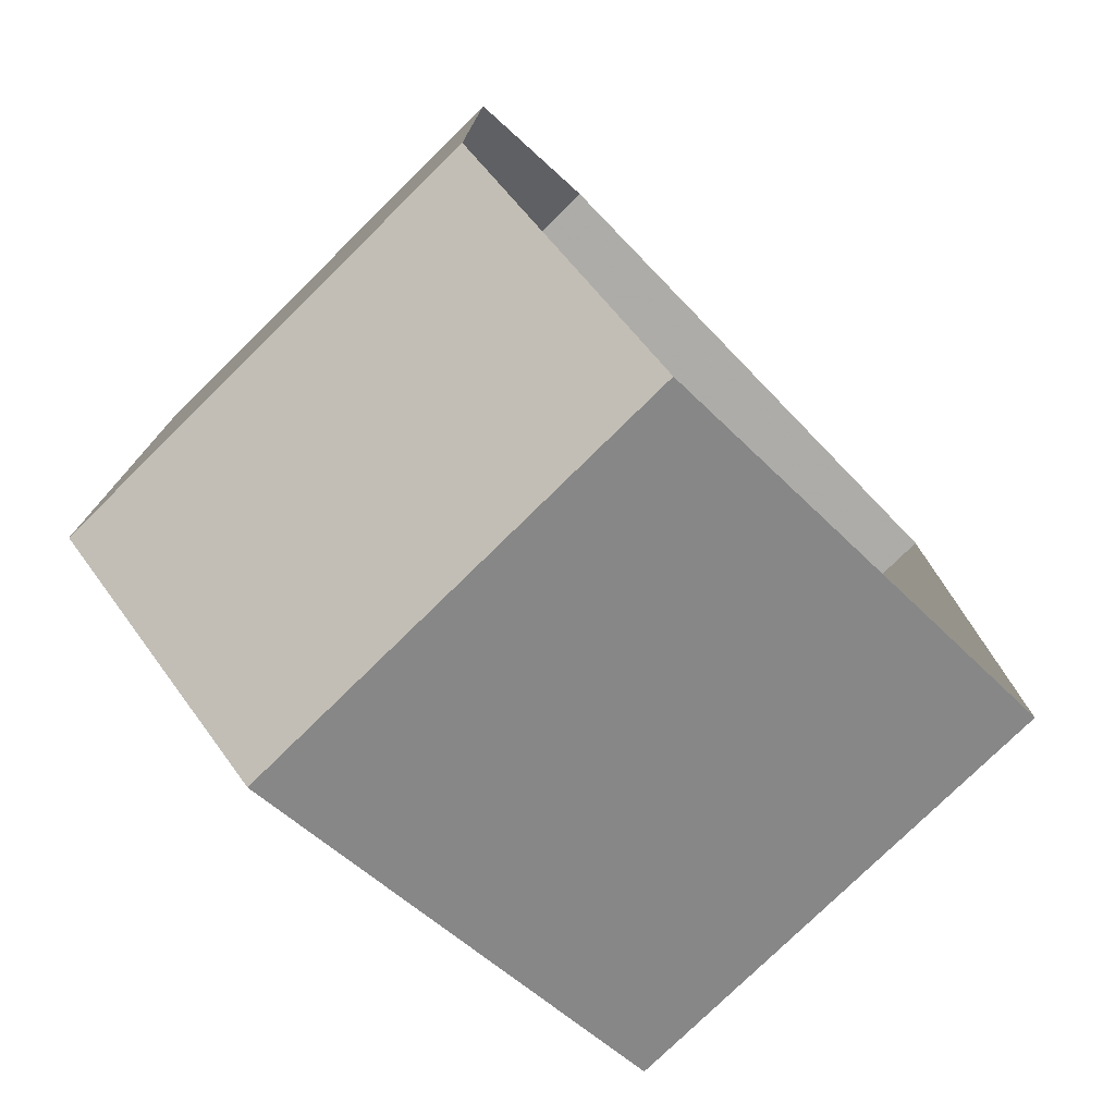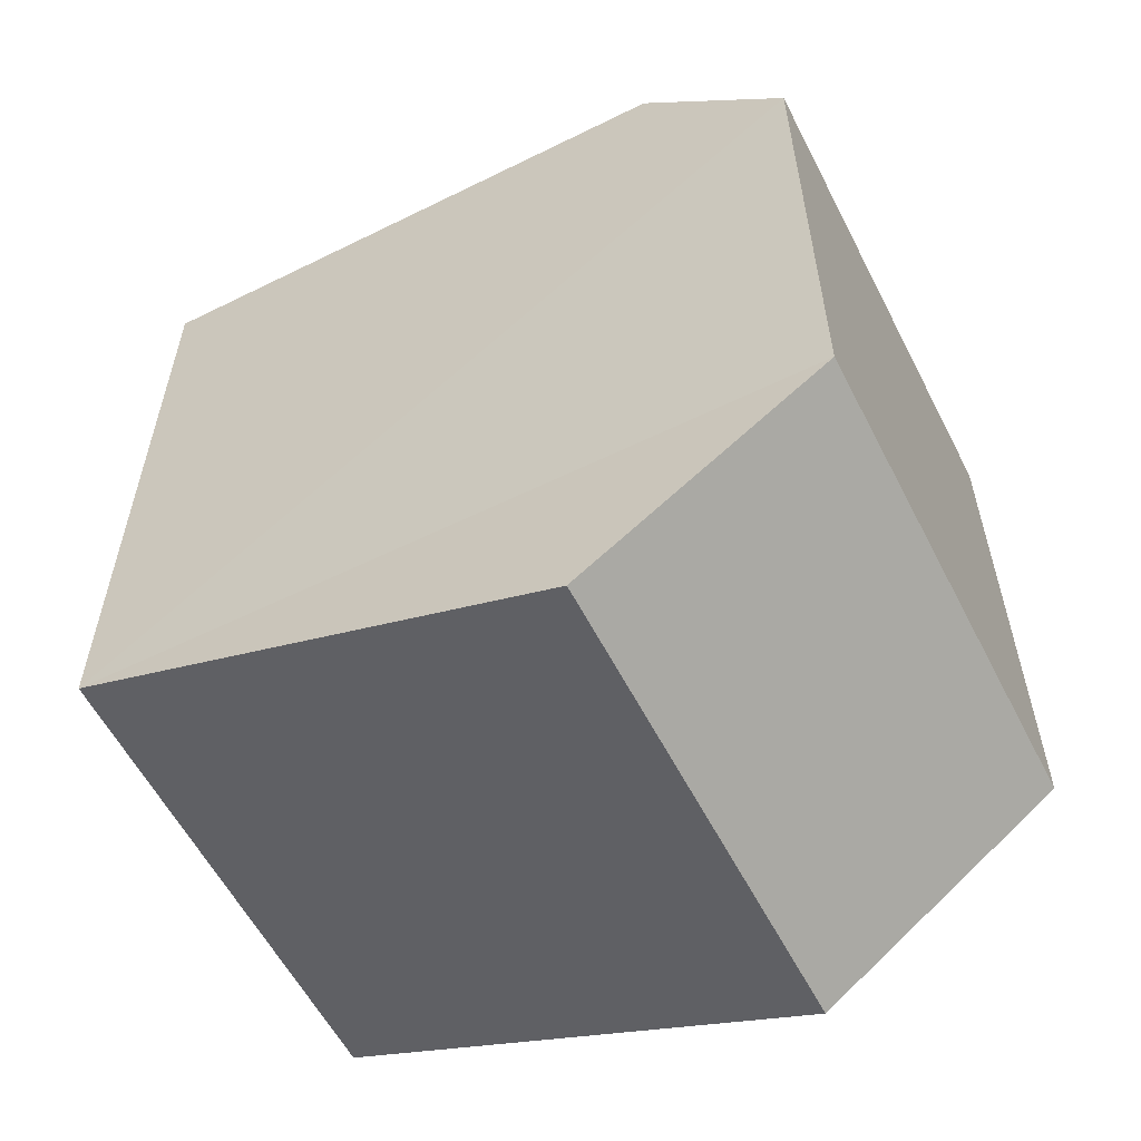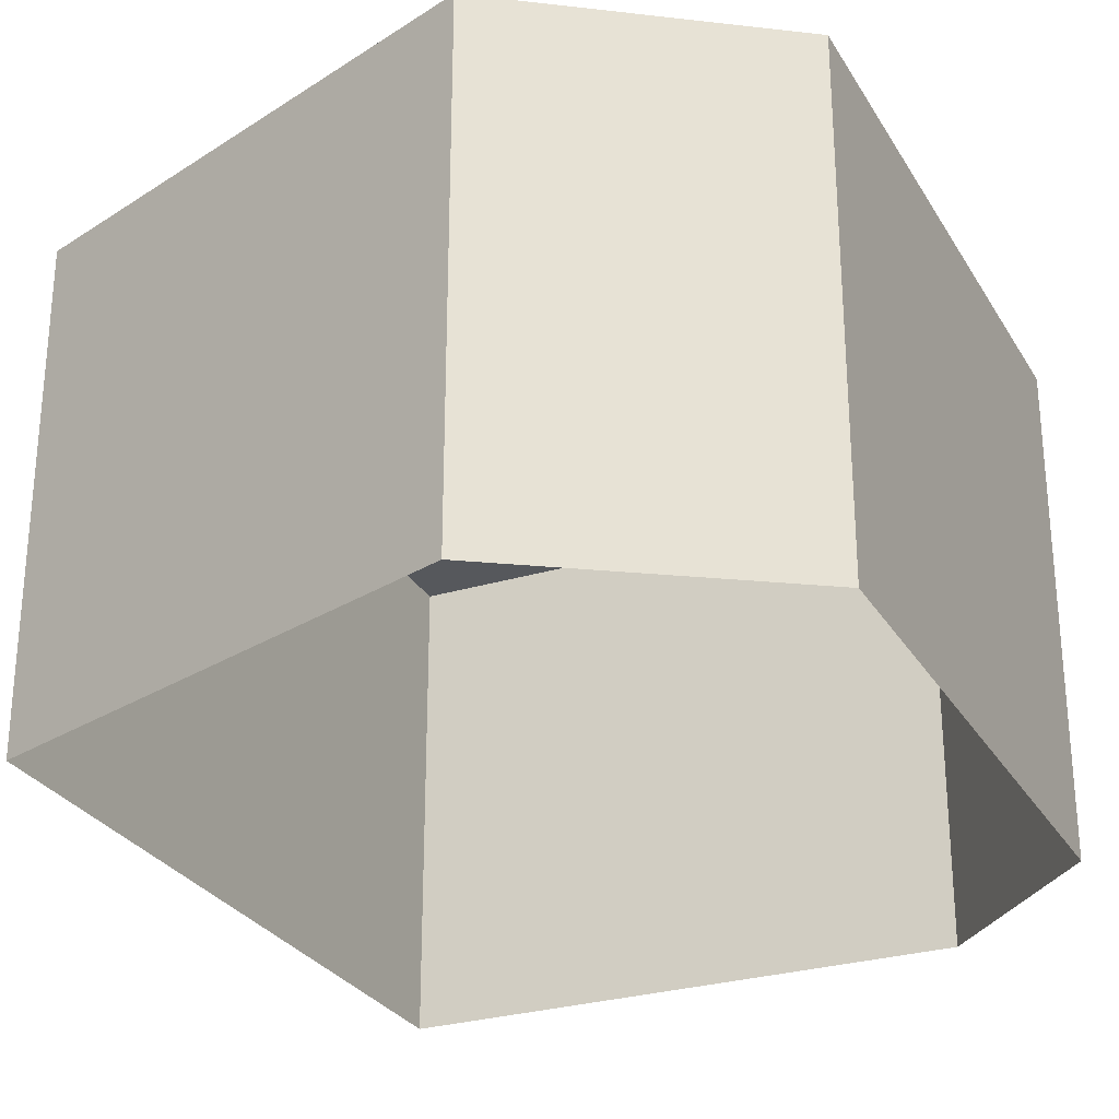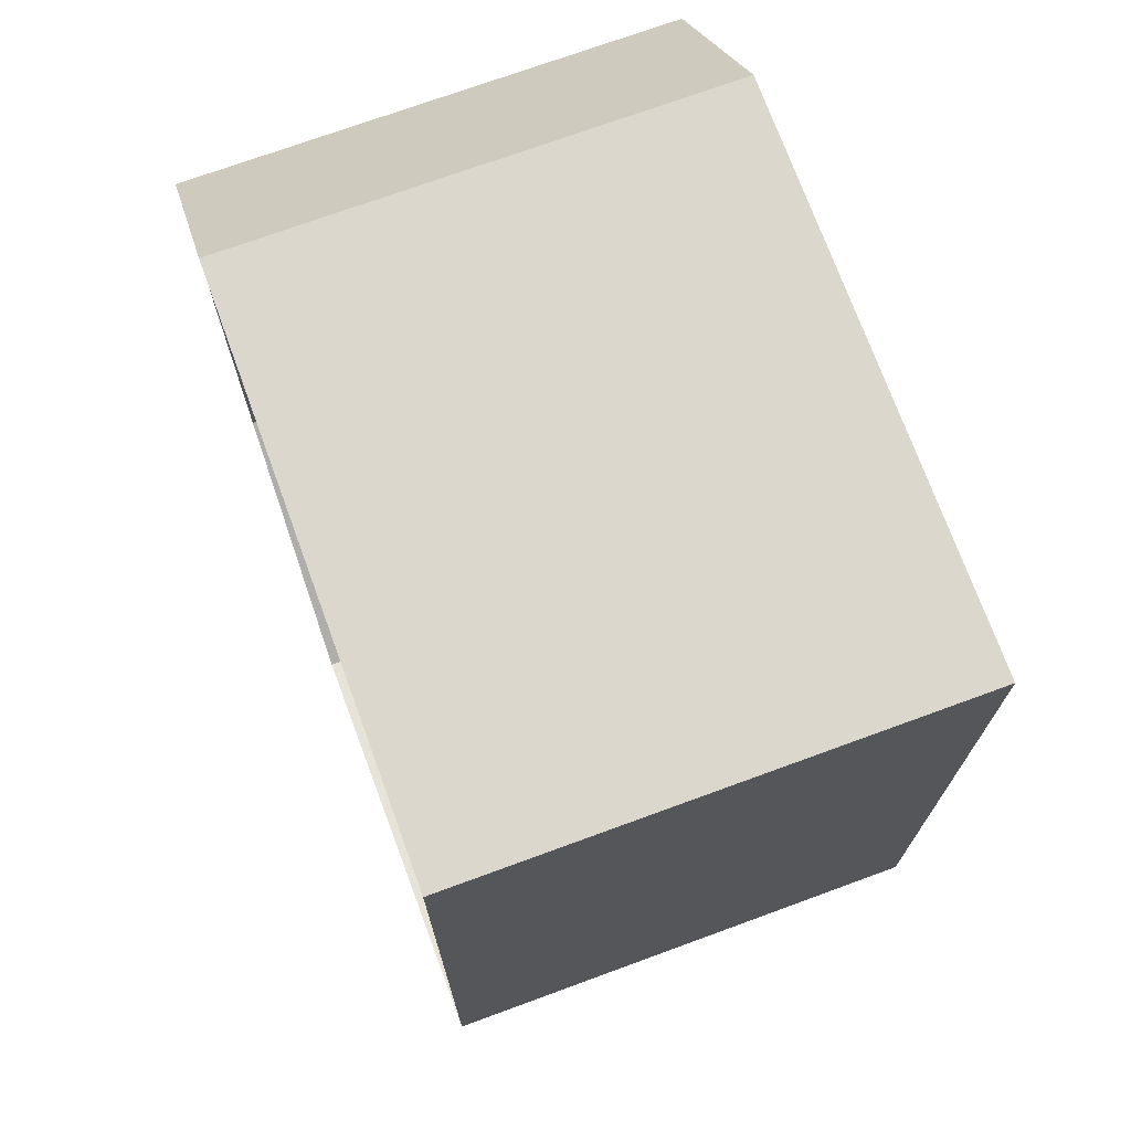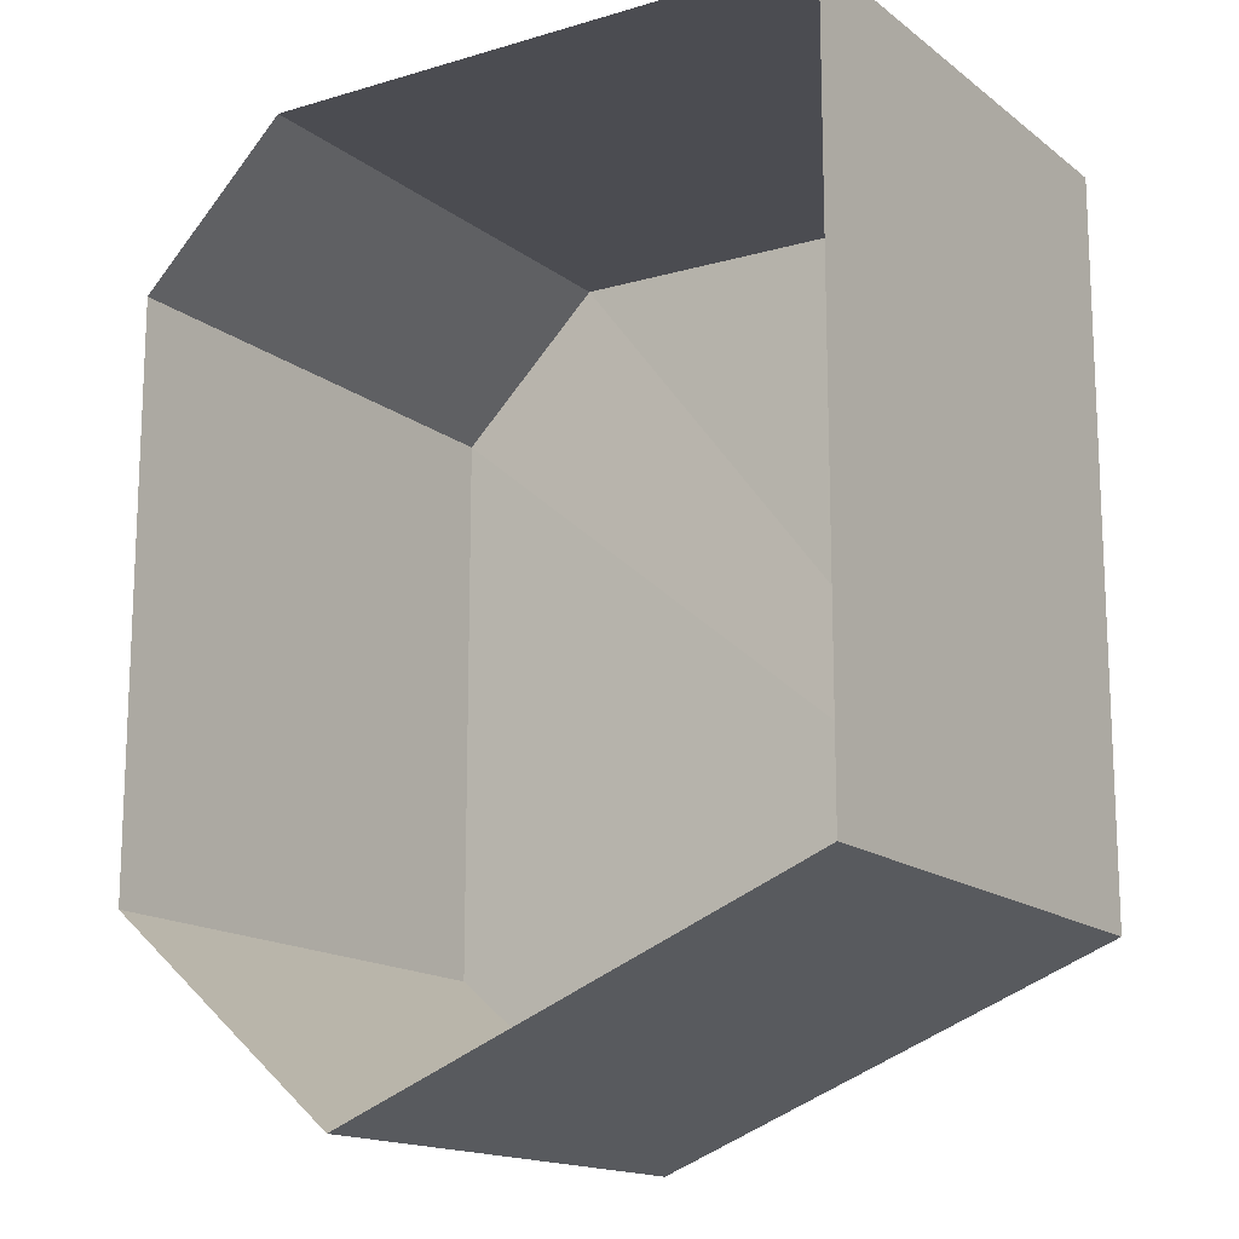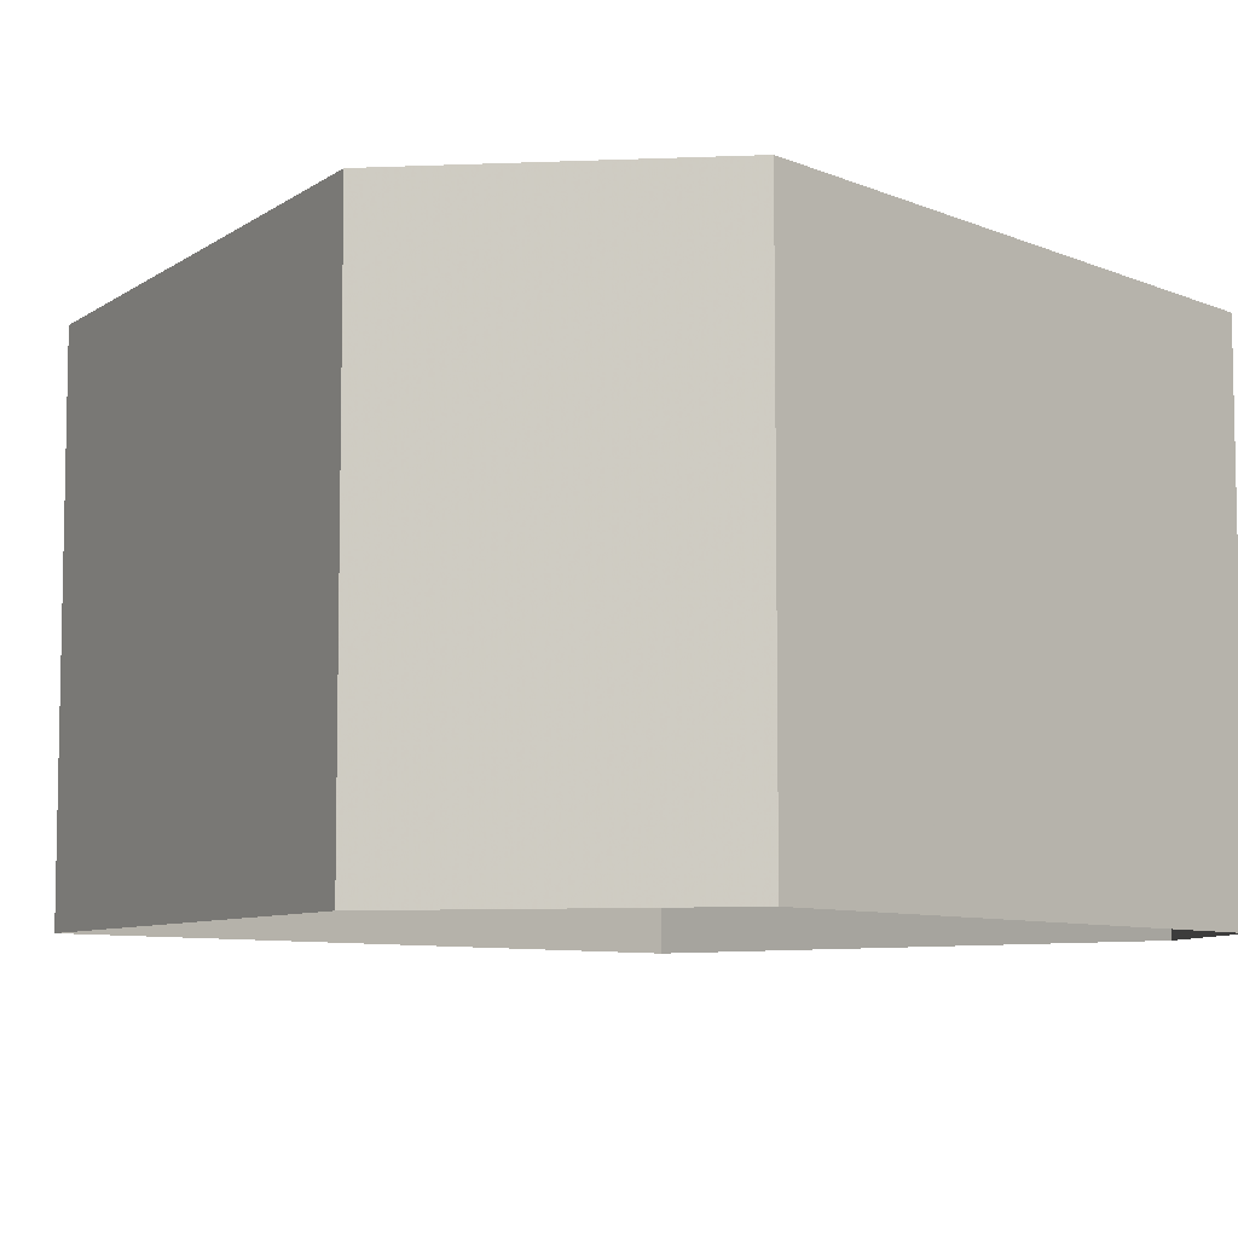
<metadata>
{"format":"obj","ext":"obj","renderer":"f3d","projection":"perspective","resolution":1024,"background":"white","views":[{"elev":-76.8,"azim":134.7,"up":"+Y"},{"elev":-58.7,"azim":26.9,"up":"+Y"},{"elev":-28.1,"azim":24.8,"up":"+Z"},{"elev":71.0,"azim":-109.7,"up":"+Y"},{"elev":-14.9,"azim":-145.4,"up":"+Y"},{"elev":-7.8,"azim":41.0,"up":"+Z"}]}
</metadata>
<code>
v 3.531e+05 2.772e+06 0
v 3.531e+05 2.772e+06 0
v 3.531e+05 2.772e+06 0
v 3.531e+05 2.772e+06 0
v 3.531e+05 2.772e+06 0
v 3.531e+05 2.772e+06 0
v 3.531e+05 2.772e+06 4.863
v 3.531e+05 2.772e+06 4.863
v 3.531e+05 2.772e+06 4.863
v 3.531e+05 2.772e+06 4.863
v 3.531e+05 2.772e+06 4.863
v 3.531e+05 2.772e+06 4.863
f 1 7 8 2
f 2 8 9 3
f 3 9 10 4
f 4 10 11 5
f 5 11 12 6
f 6 12 7 1
v 3.531e+05 2.772e+06 4.863
v 3.531e+05 2.772e+06 4.863
v 3.531e+05 2.772e+06 4.863
v 3.531e+05 2.772e+06 4.863
v 3.531e+05 2.772e+06 4.863
v 3.531e+05 2.772e+06 4.863
f 18 17 16 15 14 13

</code>
